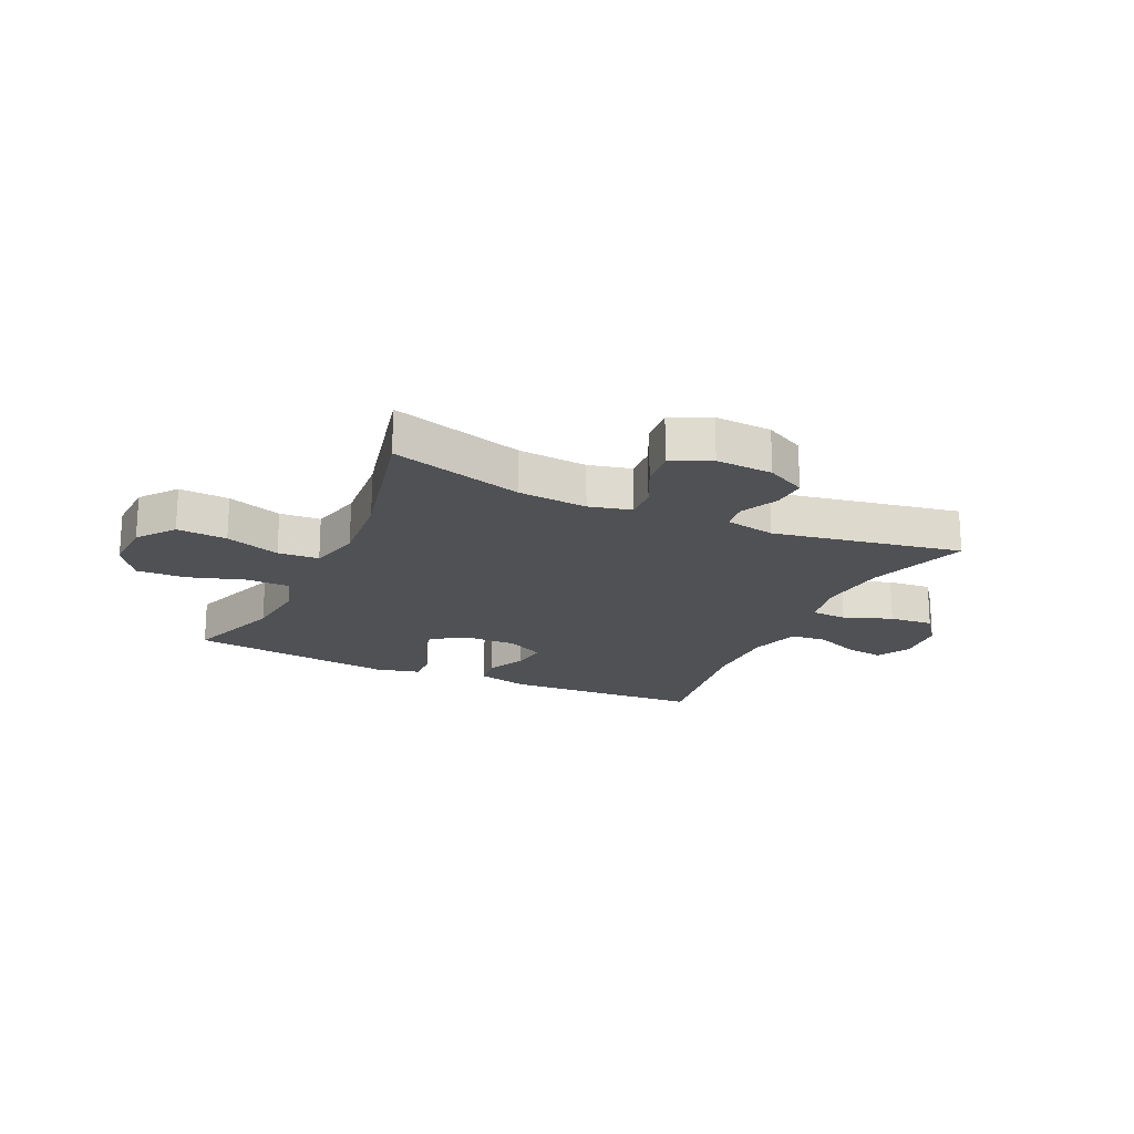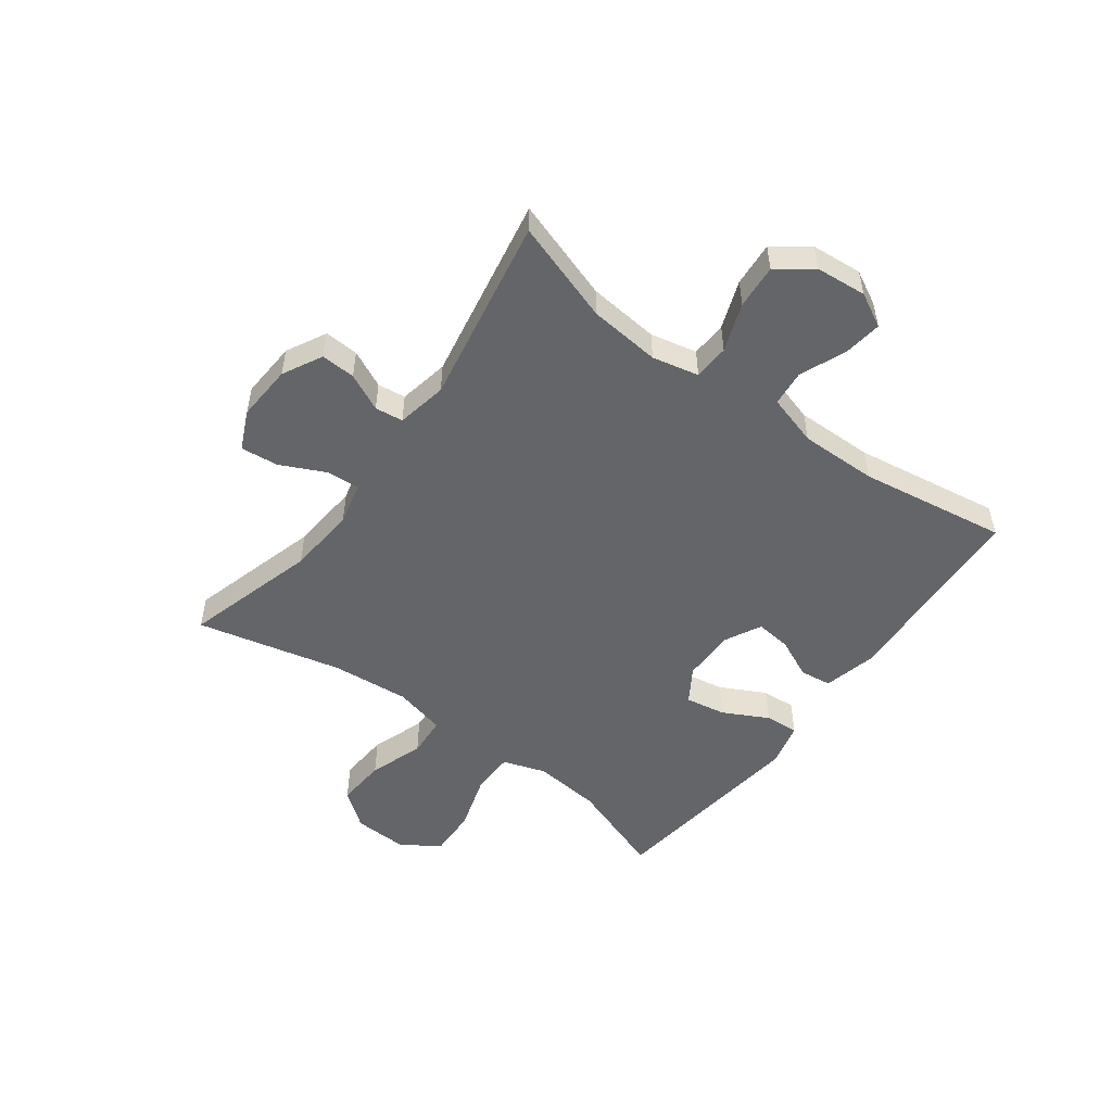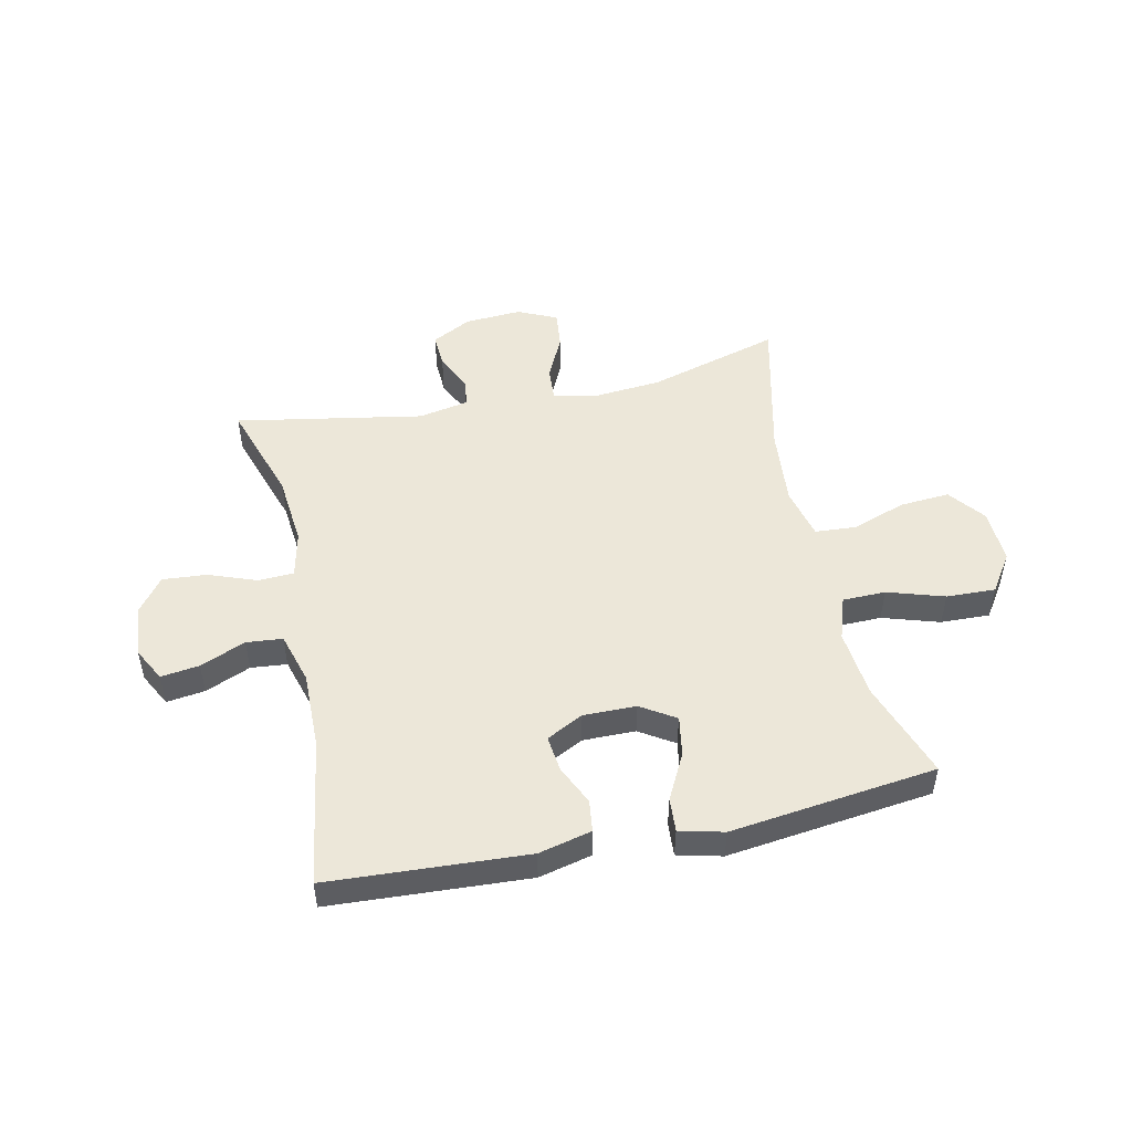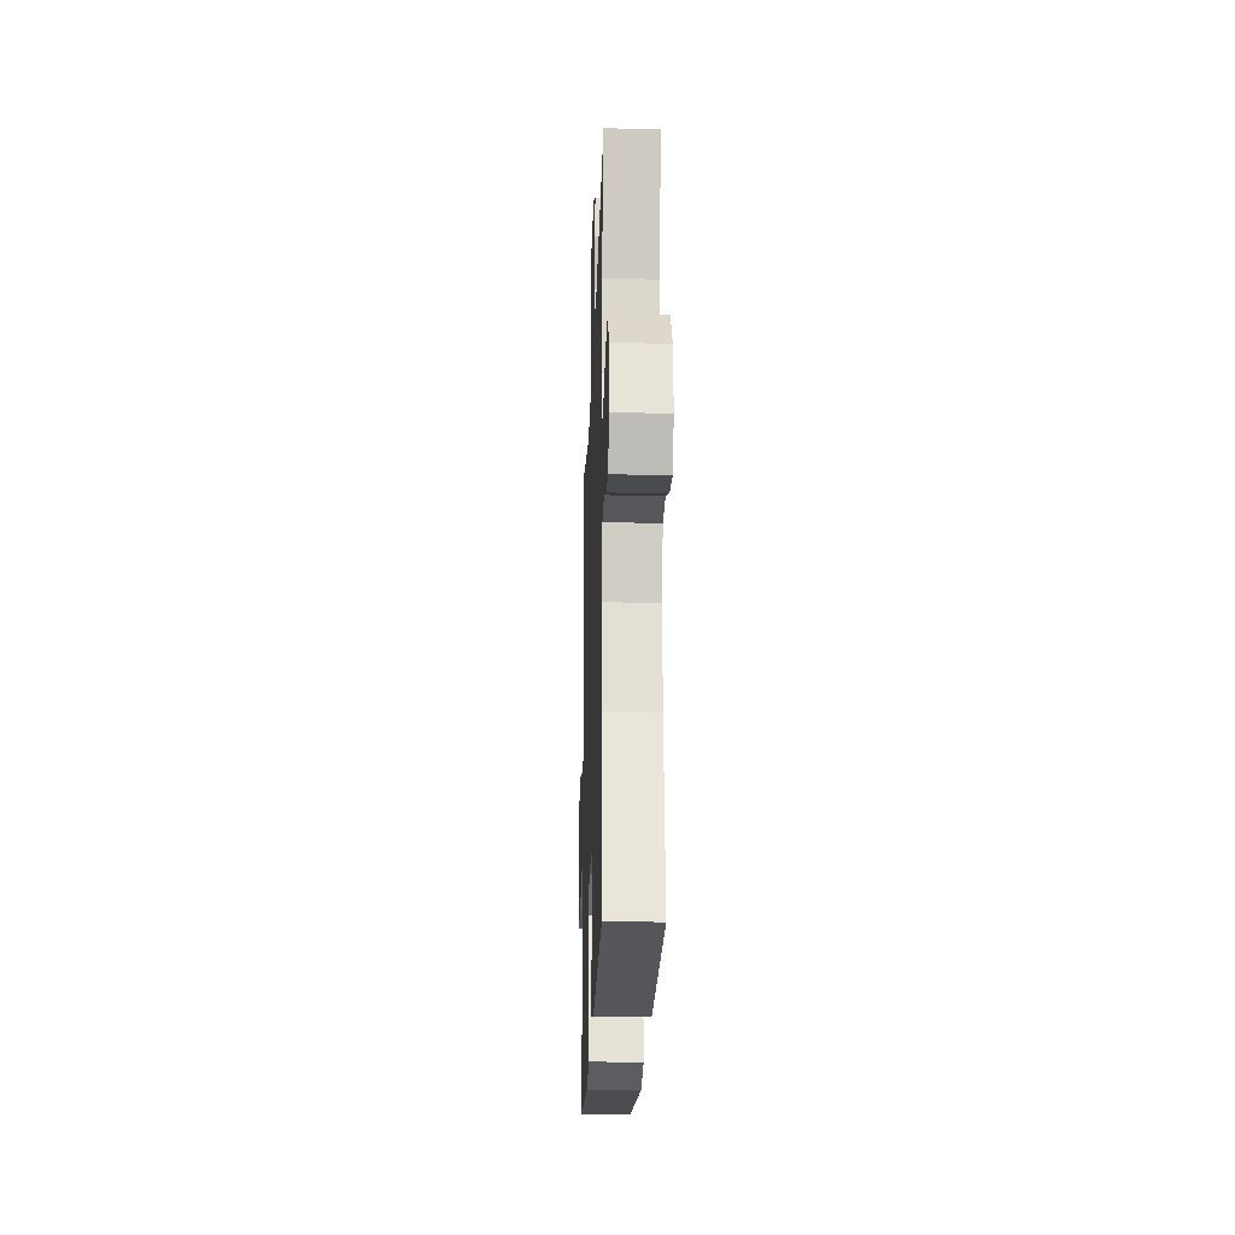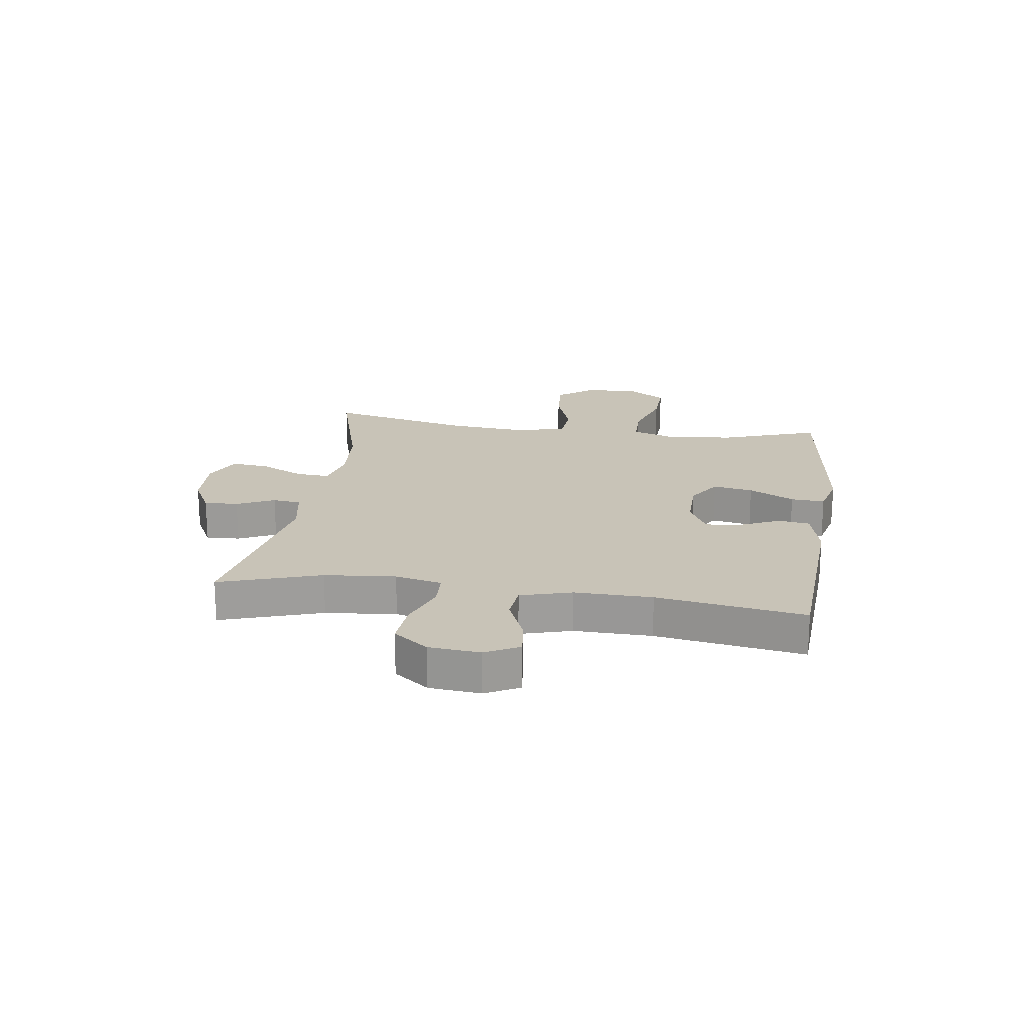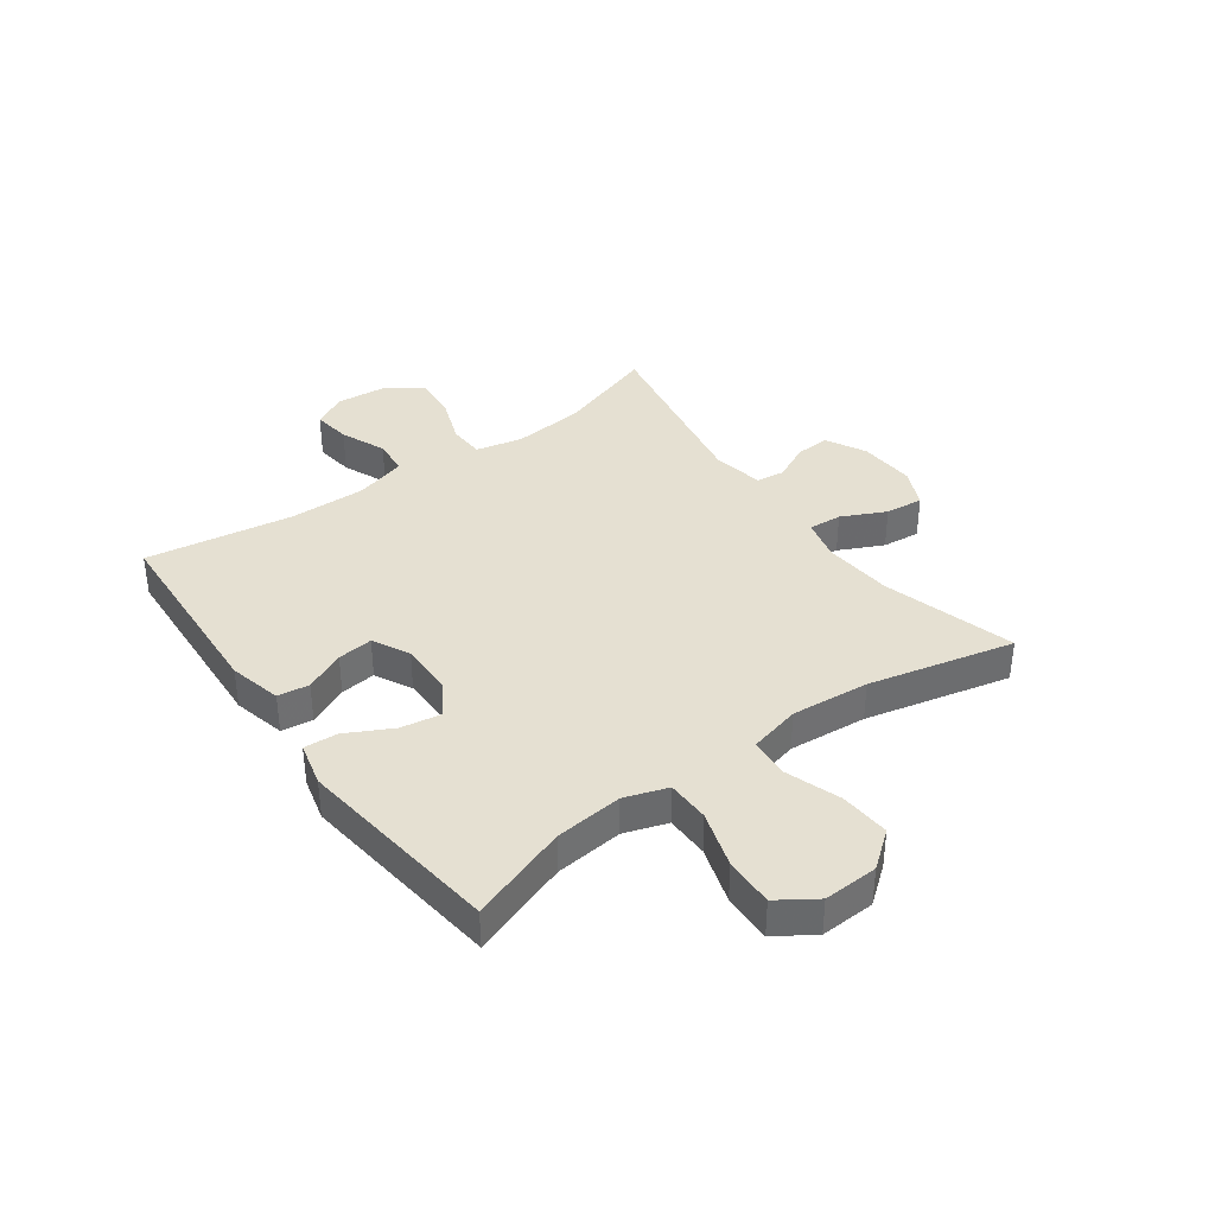
<metadata>
{"format":"obj","ext":"obj","renderer":"f3d","projection":"perspective","resolution":1024,"background":"white","views":[{"elev":-19.5,"azim":-24.8,"up":"+Y"},{"elev":-51.6,"azim":53.5,"up":"+Y"},{"elev":50.0,"azim":167.8,"up":"+Y"},{"elev":-22.0,"azim":88.0,"up":"+Z"},{"elev":19.8,"azim":98.3,"up":"+Y"},{"elev":37.6,"azim":-125.9,"up":"+Y"}]}
</metadata>
<code>
v 0.5 0.07 -0.5
v 0.155 0.07 -0.52
v 0.063 0.07 -0.498
v 0.056 0.07 -0.443
v 0.088 0.07 -0.373
v 0.095 0.07 -0.311
v 0.031 0.07 -0.278
v -0.061 0.07 -0.279
v -0.121 0.07 -0.317
v -0.109 0.07 -0.387
v -0.068 0.07 -0.466
v -0.064 0.07 -0.525
v -0.141 0.07 -0.544
v -0.5 0.07 -0.5
v -0.44 0.07 -0.329
v -0.428 0.07 -0.211
v -0.453 0.07 -0.136
v -0.528 0.07 -0.135
v -0.627 0.07 -0.166
v -0.713 0.07 -0.169
v -0.757 0.07 -0.103
v -0.753 0.07 -0.008
v -0.704 0.07 0.055
v -0.617 0.07 0.049
v -0.522 0.07 0.016
v -0.451 0.07 0.021
v -0.429 0.07 0.111
v -0.441 0.07 0.247
v -0.5 0.07 0.5
v -0.269 0.07 0.434
v -0.149 0.07 0.424
v -0.075 0.07 0.442
v -0.079 0.07 0.5
v -0.116 0.07 0.577
v -0.123 0.07 0.643
v -0.055 0.07 0.674
v 0.044 0.07 0.668
v 0.113 0.07 0.632
v 0.11 0.07 0.572
v 0.079 0.07 0.507
v 0.085 0.07 0.458
v 0.173 0.07 0.441
v 0.5 0.07 0.5
v 0.442 0.07 0.324
v 0.43 0.07 0.2
v 0.448 0.07 0.119
v 0.51 0.07 0.116
v 0.594 0.07 0.147
v 0.671 0.07 0.153
v 0.716 0.07 0.093
v 0.724 0.07 0.004
v 0.693 0.07 -0.055
v 0.626 0.07 -0.046
v 0.547 0.07 -0.013
v 0.484 0.07 -0.019
v 0.458 0.07 -0.108
v 0.46 0.07 -0.243
v 0.5 0 -0.5
v 0.155 0 -0.52
v 0.063 0 -0.498
v 0.056 0 -0.443
v 0.088 0 -0.373
v 0.095 0 -0.311
v 0.031 0 -0.278
v -0.061 0 -0.279
v -0.121 0 -0.317
v -0.109 0 -0.387
v -0.068 0 -0.466
v -0.064 0 -0.525
v -0.141 0 -0.544
v -0.5 0 -0.5
v -0.44 0 -0.329
v -0.428 0 -0.211
v -0.453 0 -0.136
v -0.528 0 -0.135
v -0.627 0 -0.166
v -0.713 0 -0.169
v -0.757 0 -0.103
v -0.753 0 -0.008
v -0.704 0 0.055
v -0.617 0 0.049
v -0.522 0 0.016
v -0.451 0 0.021
v -0.429 0 0.111
v -0.441 0 0.247
v -0.5 0 0.5
v -0.269 0 0.434
v -0.149 0 0.424
v -0.075 0 0.442
v -0.079 0 0.5
v -0.116 0 0.577
v -0.123 0 0.643
v -0.055 0 0.674
v 0.044 0 0.668
v 0.113 0 0.632
v 0.11 0 0.572
v 0.079 0 0.507
v 0.085 0 0.458
v 0.173 0 0.441
v 0.5 0 0.5
v 0.442 0 0.324
v 0.43 0 0.2
v 0.448 0 0.119
v 0.51 0 0.116
v 0.594 0 0.147
v 0.671 0 0.153
v 0.716 0 0.093
v 0.724 0 0.004
v 0.693 0 -0.055
v 0.626 0 -0.046
v 0.547 0 -0.013
v 0.484 0 -0.019
v 0.458 0 -0.108
v 0.46 0 -0.243
f 52 53 54
f 51 52 54
f 50 51 54
f 49 50 54
f 48 49 54
f 47 48 54
f 46 47 54 55
f 42 43 44
f 41 42 44 45
f 38 39 40
f 37 38 40
f 36 37 40
f 35 36 40
f 34 35 40
f 33 34 40
f 32 33 40 41
f 41 45 46
f 32 41 46
f 31 32 46
f 28 29 30
f 46 55 56
f 31 46 56
f 30 31 56
f 28 30 56
f 27 28 56
f 23 24 25
f 22 23 25
f 21 22 25
f 20 21 25
f 19 20 25
f 18 19 25
f 13 14 15
f 12 13 15
f 11 12 15
f 10 11 15
f 9 10 15 16
f 8 9 16 17
f 3 4 5
f 2 3 5
f 1 2 5
f 57 1 5
f 57 5 6
f 57 6 7
f 56 57 7
f 27 56 7
f 26 27 7
f 17 18 25 26
f 7 8 17 26
f 111 110 109
f 111 109 108
f 111 108 107
f 111 107 106
f 111 106 105
f 111 105 104
f 112 111 104 103
f 101 100 99
f 102 101 99 98
f 97 96 95
f 97 95 94
f 97 94 93
f 97 93 92
f 97 92 91
f 97 91 90
f 98 97 90 89
f 103 102 98
f 103 98 89
f 103 89 88
f 87 86 85
f 113 112 103
f 113 103 88
f 113 88 87
f 113 87 85
f 113 85 84
f 82 81 80
f 82 80 79
f 82 79 78
f 82 78 77
f 82 77 76
f 82 76 75
f 72 71 70
f 72 70 69
f 72 69 68
f 72 68 67
f 73 72 67 66
f 74 73 66 65
f 62 61 60
f 62 60 59
f 62 59 58
f 62 58 114
f 63 62 114
f 64 63 114
f 64 114 113
f 64 113 84
f 64 84 83
f 83 82 75 74
f 83 74 65 64
f 1 58 59 2
f 2 59 60 3
f 3 60 61 4
f 4 61 62 5
f 5 62 63 6
f 6 63 64 7
f 7 64 65 8
f 8 65 66 9
f 9 66 67 10
f 10 67 68 11
f 11 68 69 12
f 12 69 70 13
f 13 70 71 14
f 14 71 72 15
f 15 72 73 16
f 16 73 74 17
f 17 74 75 18
f 18 75 76 19
f 19 76 77 20
f 20 77 78 21
f 21 78 79 22
f 22 79 80 23
f 23 80 81 24
f 24 81 82 25
f 25 82 83 26
f 26 83 84 27
f 27 84 85 28
f 28 85 86 29
f 29 86 87 30
f 30 87 88 31
f 31 88 89 32
f 32 89 90 33
f 33 90 91 34
f 34 91 92 35
f 35 92 93 36
f 36 93 94 37
f 37 94 95 38
f 38 95 96 39
f 39 96 97 40
f 40 97 98 41
f 41 98 99 42
f 42 99 100 43
f 43 100 101 44
f 44 101 102 45
f 45 102 103 46
f 46 103 104 47
f 47 104 105 48
f 48 105 106 49
f 49 106 107 50
f 50 107 108 51
f 51 108 109 52
f 52 109 110 53
f 53 110 111 54
f 54 111 112 55
f 55 112 113 56
f 56 113 114 57
f 57 114 58 1

</code>
